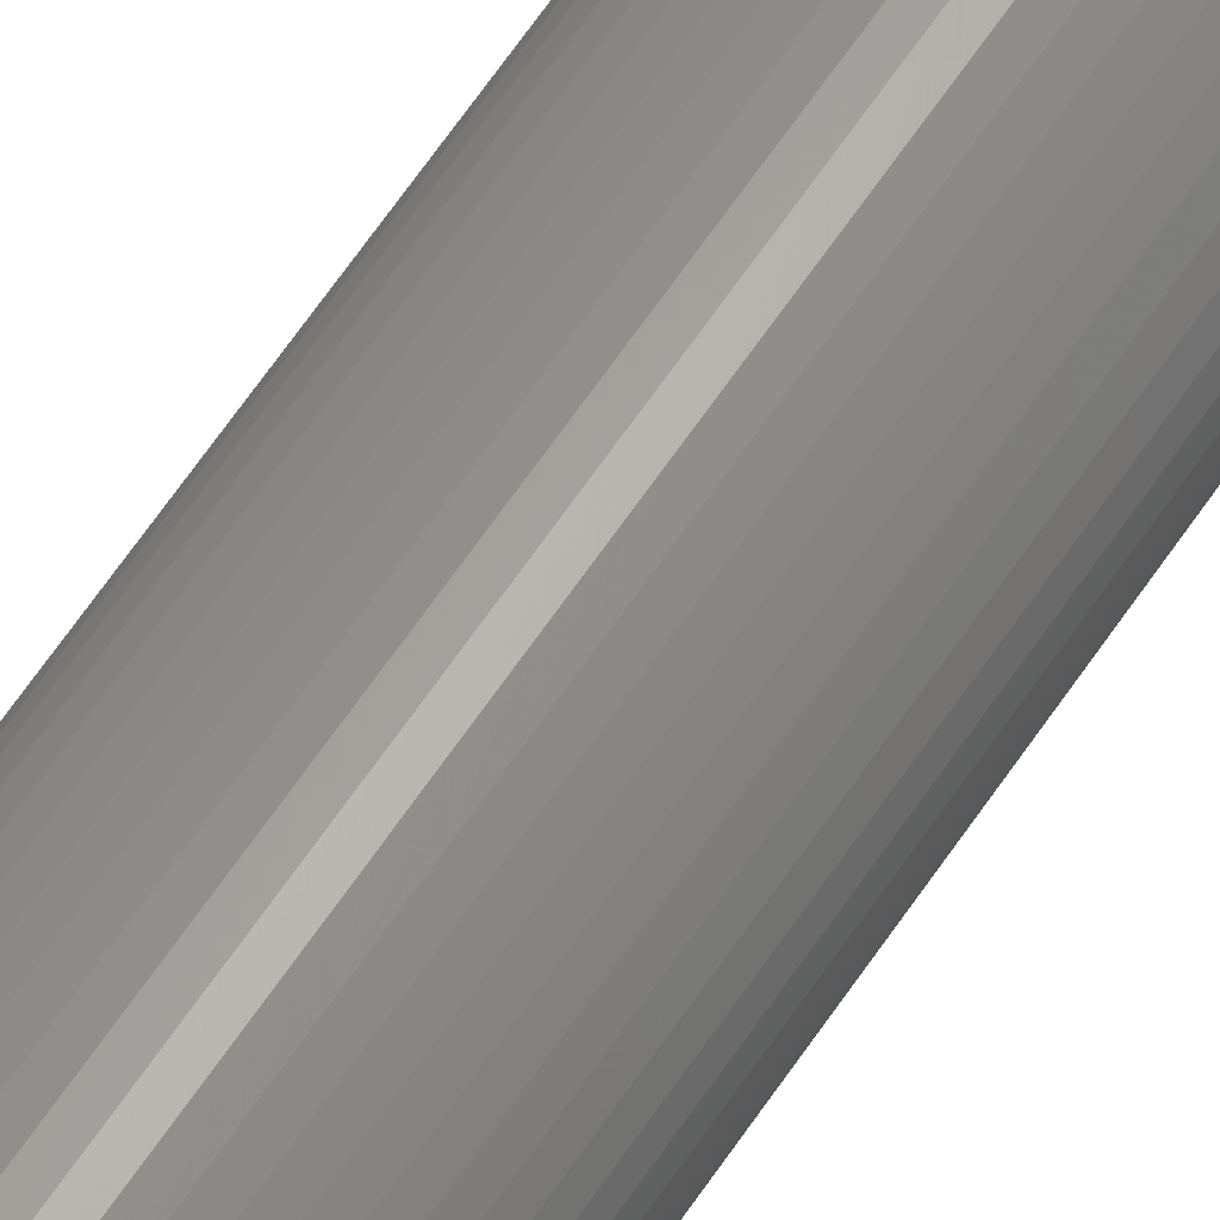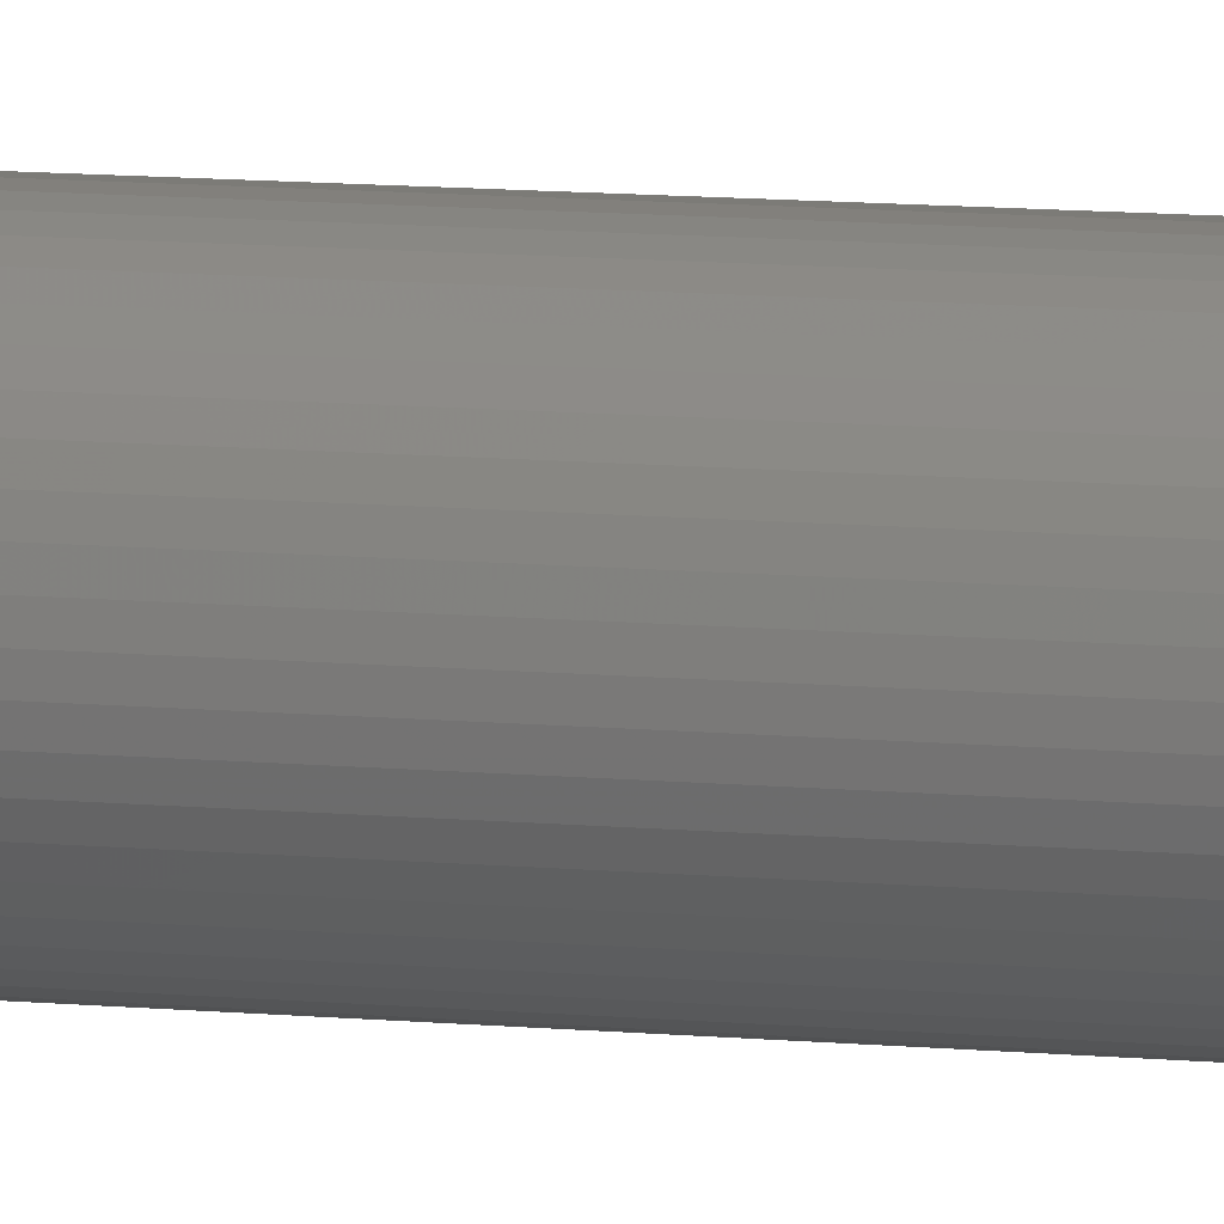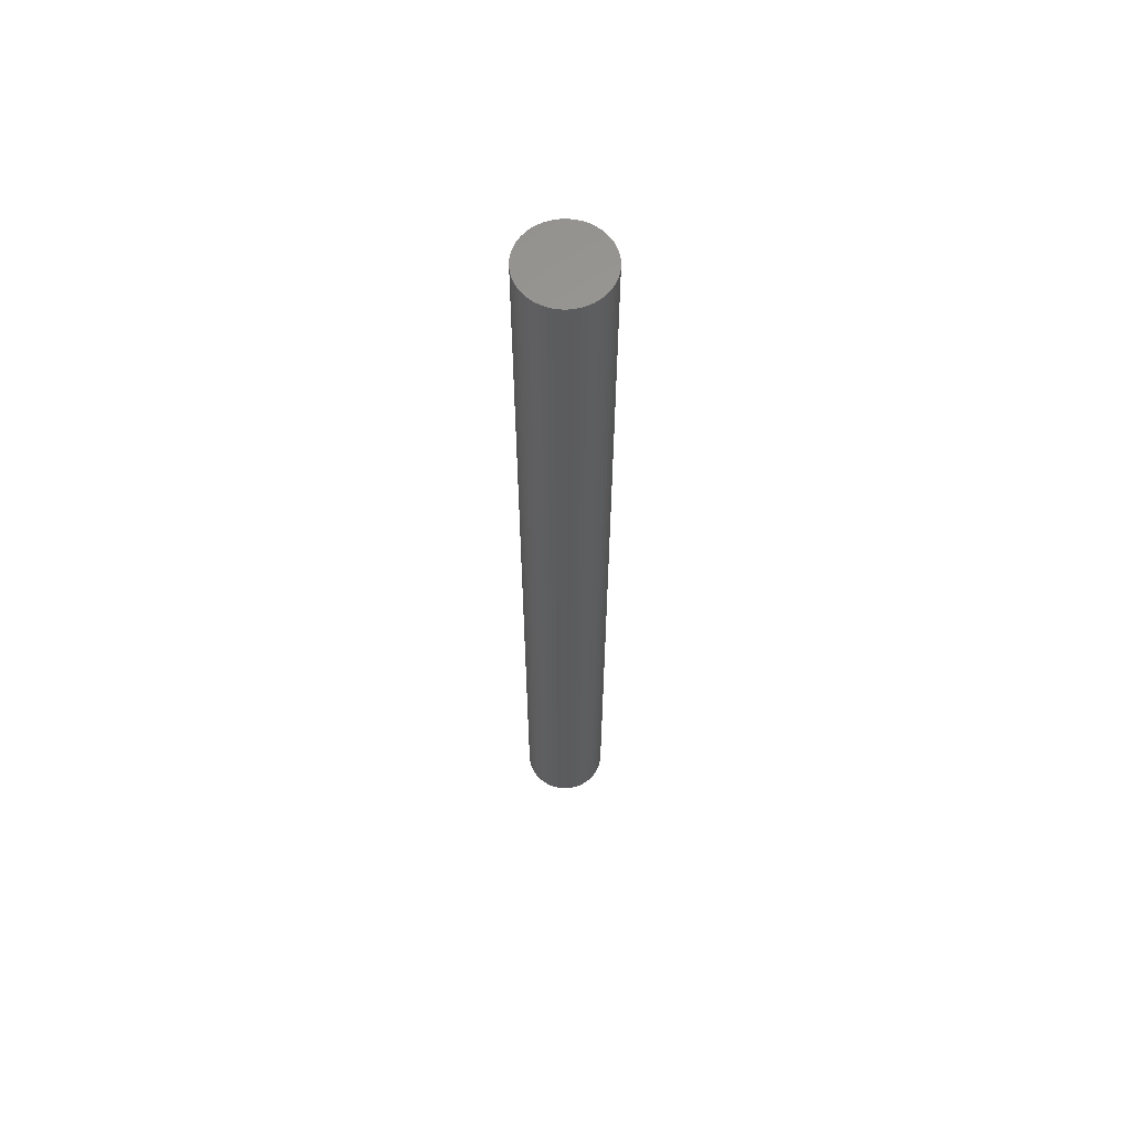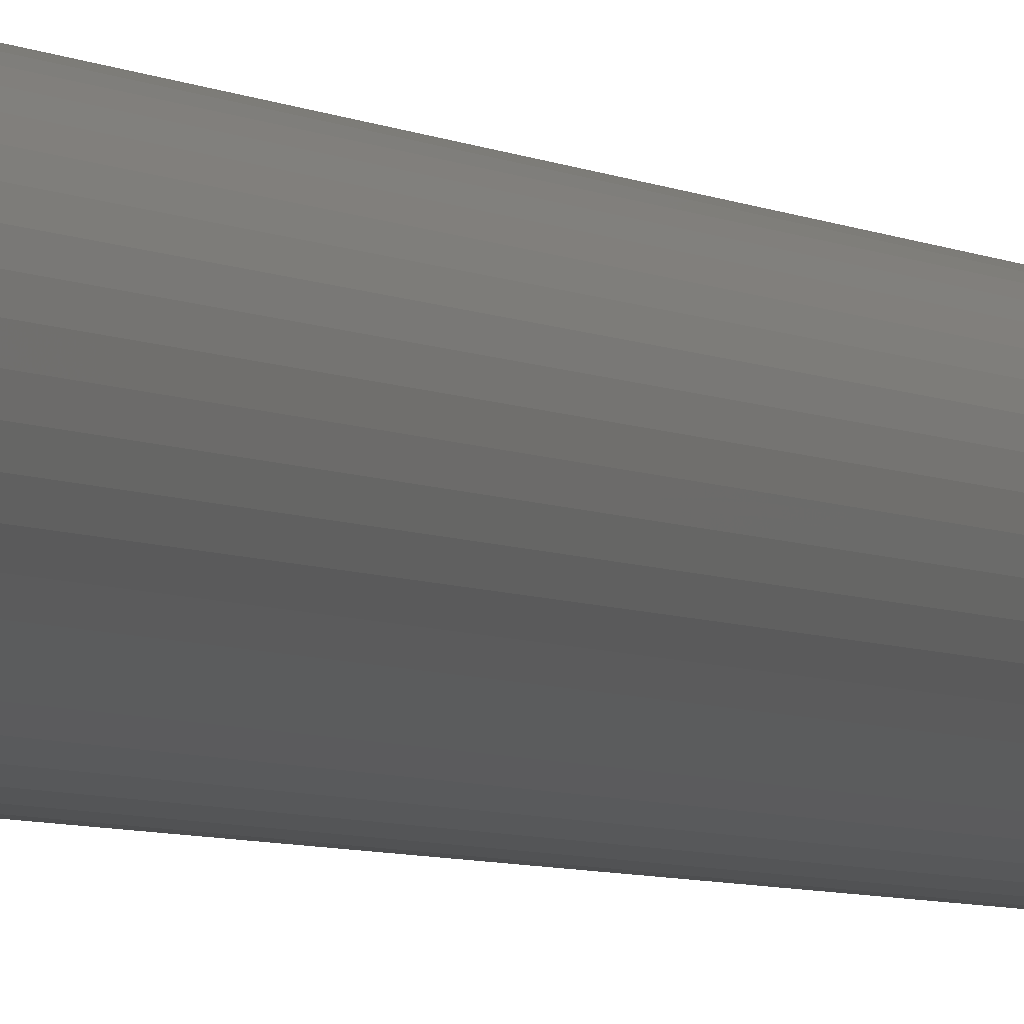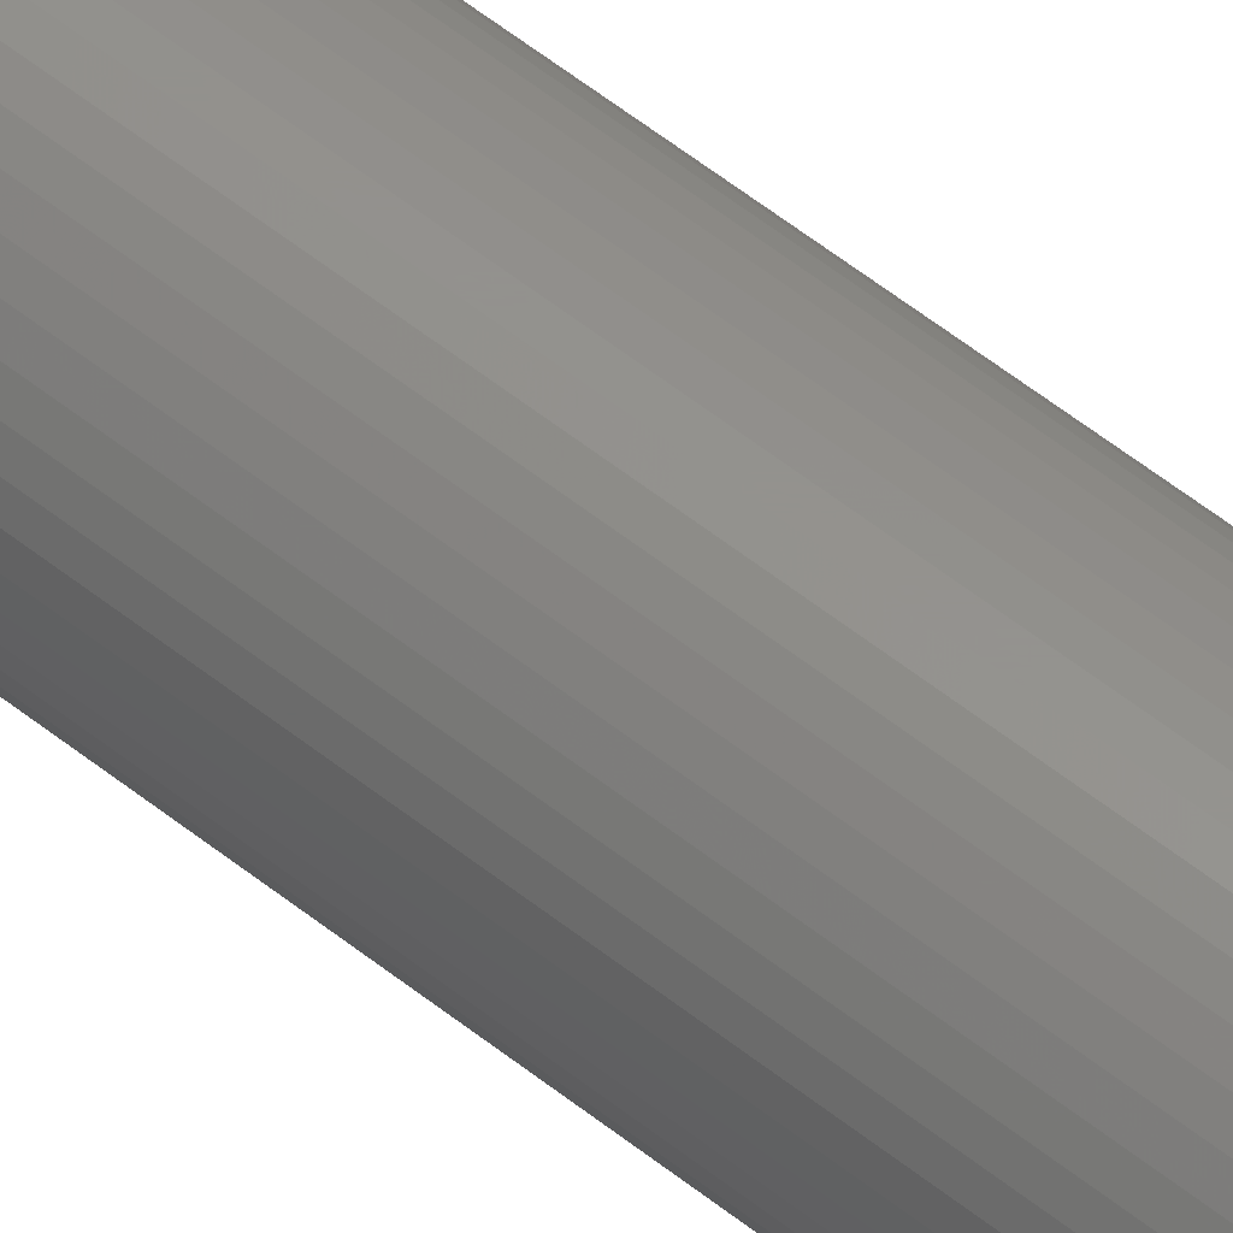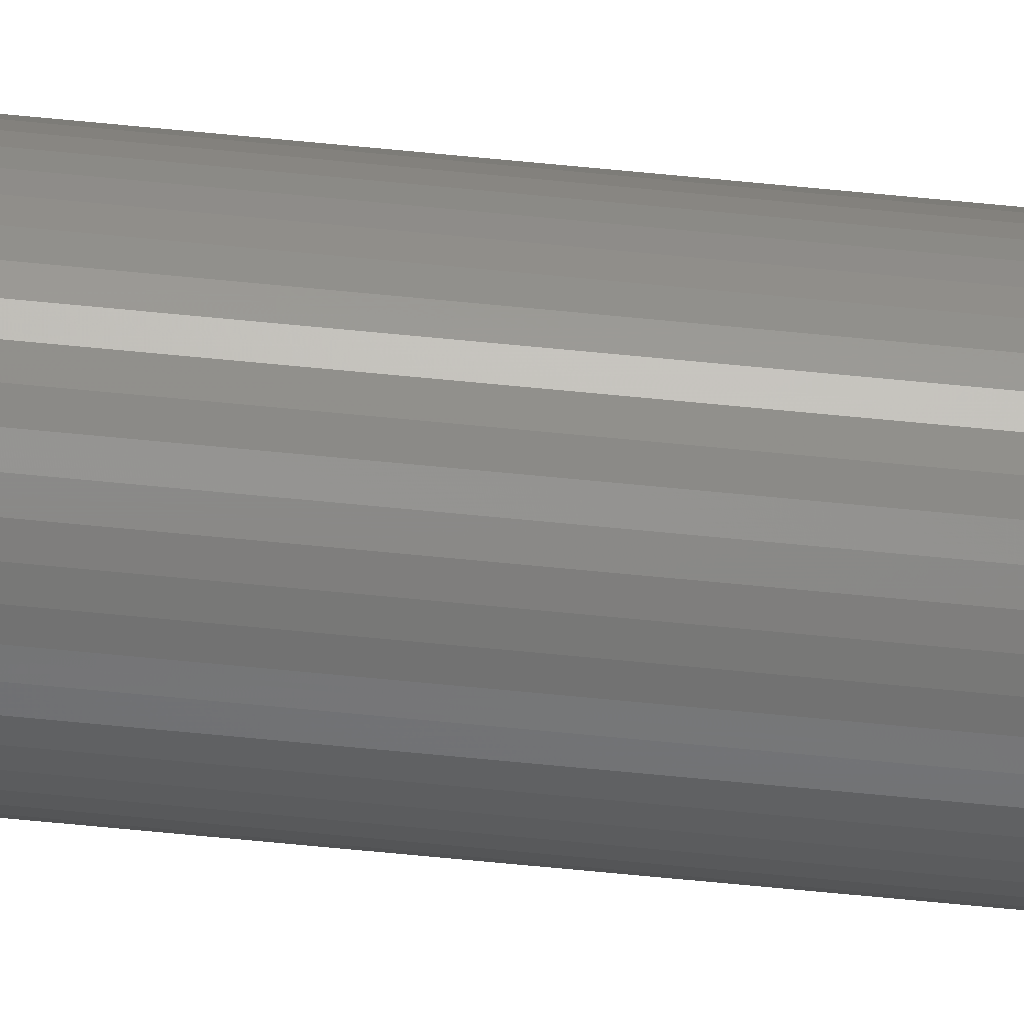
<metadata>
{"format":"stl","ext":"stl","renderer":"f3d","projection":"perspective","resolution":1024,"background":"white","views":[{"elev":61.8,"azim":-146.6,"up":"+Y"},{"elev":8.1,"azim":-72.8,"up":"+Y"},{"elev":61.9,"azim":-178.6,"up":"+Z"},{"elev":-3.1,"azim":19.6,"up":"+Y"},{"elev":56.0,"azim":130.0,"up":"+Y"},{"elev":-78.1,"azim":-95.3,"up":"+Y"}]}
</metadata>
<code>
# stl→obj: 100 verts, 196 faces
v 4.35 0 49.5
v 4.316 0.5452 -49.5
v 4.316 0.5452 49.5
v 4.35 0 -49.5
v 0.2731 4.341 -49.5
v -0.2731 4.341 49.5
v 0.2731 4.341 49.5
v -0.2731 4.341 -49.5
v 4.316 -0.5452 49.5
v 4.213 1.082 49.5
v 4.213 -1.082 49.5
v 4.045 1.601 49.5
v 4.045 -1.601 49.5
v 3.812 2.096 49.5
v 3.812 -2.096 49.5
v 3.519 2.557 49.5
v 3.519 -2.557 49.5
v 3.171 2.978 49.5
v 3.171 -2.978 49.5
v 2.773 3.352 49.5
v 2.773 -3.352 49.5
v 2.331 3.673 49.5
v 2.331 -3.673 49.5
v 1.852 3.936 49.5
v 1.852 -3.936 49.5
v 1.344 4.137 49.5
v 1.344 -4.137 49.5
v 0.8151 4.273 49.5
v 0.8151 -4.273 49.5
v 0.2731 -4.341 49.5
v -0.2731 -4.341 49.5
v -0.8151 4.273 49.5
v -0.8151 -4.273 49.5
v -1.344 4.137 49.5
v -1.344 -4.137 49.5
v -1.852 3.936 49.5
v -1.852 -3.936 49.5
v -2.331 3.673 49.5
v -2.331 -3.673 49.5
v -2.773 3.352 49.5
v -2.773 -3.352 49.5
v -3.171 2.978 49.5
v -3.171 -2.978 49.5
v -3.519 2.557 49.5
v -3.519 -2.557 49.5
v -3.812 2.096 49.5
v -3.812 -2.096 49.5
v -4.045 1.601 49.5
v -4.045 -1.601 49.5
v -4.213 1.082 49.5
v -4.213 -1.082 49.5
v -4.316 0.5452 49.5
v -4.316 -0.5452 49.5
v -4.35 0 49.5
v 3.171 2.978 -49.5
v 2.773 3.352 -49.5
v 4.316 -0.5452 -49.5
v 4.213 -1.082 -49.5
v 4.213 1.082 -49.5
v 4.045 -1.601 -49.5
v 4.045 1.601 -49.5
v 3.812 -2.096 -49.5
v 3.812 2.096 -49.5
v 3.519 -2.557 -49.5
v 3.519 2.557 -49.5
v 3.171 -2.978 -49.5
v 2.773 -3.352 -49.5
v 2.331 -3.673 -49.5
v 2.331 3.673 -49.5
v 1.852 -3.936 -49.5
v 1.852 3.936 -49.5
v 1.344 -4.137 -49.5
v 1.344 4.137 -49.5
v 0.8151 -4.273 -49.5
v 0.8151 4.273 -49.5
v 0.2731 -4.341 -49.5
v -0.2731 -4.341 -49.5
v -0.8151 -4.273 -49.5
v -0.8151 4.273 -49.5
v -1.344 -4.137 -49.5
v -1.344 4.137 -49.5
v -1.852 -3.936 -49.5
v -1.852 3.936 -49.5
v -2.331 -3.673 -49.5
v -2.331 3.673 -49.5
v -2.773 -3.352 -49.5
v -2.773 3.352 -49.5
v -3.171 -2.978 -49.5
v -3.171 2.978 -49.5
v -3.519 -2.557 -49.5
v -3.519 2.557 -49.5
v -3.812 -2.096 -49.5
v -3.812 2.096 -49.5
v -4.045 -1.601 -49.5
v -4.045 1.601 -49.5
v -4.213 -1.082 -49.5
v -4.213 1.082 -49.5
v -4.316 -0.5452 -49.5
v -4.316 0.5452 -49.5
v -4.35 0 -49.5
f 1 2 3
f 2 1 4
f 5 6 7
f 6 5 8
f 3 9 1
f 10 9 3
f 10 11 9
f 12 11 10
f 12 13 11
f 14 13 12
f 14 15 13
f 16 15 14
f 16 17 15
f 18 17 16
f 18 19 17
f 20 19 18
f 20 21 19
f 22 21 20
f 22 23 21
f 24 23 22
f 24 25 23
f 26 25 24
f 26 27 25
f 28 27 26
f 28 29 27
f 7 29 28
f 7 30 29
f 6 30 7
f 6 31 30
f 32 31 6
f 32 33 31
f 34 33 32
f 34 35 33
f 36 35 34
f 36 37 35
f 38 37 36
f 38 39 37
f 40 39 38
f 40 41 39
f 42 41 40
f 42 43 41
f 44 43 42
f 44 45 43
f 46 45 44
f 46 47 45
f 48 47 46
f 48 49 47
f 50 49 48
f 50 51 49
f 52 51 50
f 52 53 51
f 53 52 54
f 55 20 18
f 20 55 56
f 57 2 4
f 58 2 57
f 58 59 2
f 60 59 58
f 60 61 59
f 62 61 60
f 62 63 61
f 64 63 62
f 64 65 63
f 66 65 64
f 66 55 65
f 67 55 66
f 67 56 55
f 68 56 67
f 68 69 56
f 70 69 68
f 70 71 69
f 72 71 70
f 72 73 71
f 74 73 72
f 74 75 73
f 76 75 74
f 76 5 75
f 77 5 76
f 77 8 5
f 78 8 77
f 78 79 8
f 80 79 78
f 80 81 79
f 82 81 80
f 82 83 81
f 84 83 82
f 84 85 83
f 86 85 84
f 86 87 85
f 88 87 86
f 88 89 87
f 90 89 88
f 90 91 89
f 92 91 90
f 92 93 91
f 94 93 92
f 94 95 93
f 96 95 94
f 96 97 95
f 98 97 96
f 98 99 97
f 99 98 100
f 87 42 40
f 42 87 89
f 81 36 34
f 36 81 83
f 14 65 16
f 65 14 63
f 73 28 26
f 28 73 75
f 69 24 22
f 24 69 71
f 95 46 93
f 46 95 48
f 91 42 89
f 42 91 44
f 8 32 6
f 32 8 79
f 15 60 13
f 60 15 62
f 13 58 11
f 58 13 60
f 3 59 10
f 59 3 2
f 12 63 14
f 63 12 61
f 71 26 24
f 26 71 73
f 56 22 20
f 22 56 69
f 97 48 95
f 48 97 50
f 100 52 99
f 52 100 54
f 83 38 36
f 38 83 85
f 9 4 1
f 4 9 57
f 11 57 9
f 57 11 58
f 88 41 43
f 41 88 86
f 98 54 100
f 54 98 53
f 77 30 31
f 30 77 76
f 10 61 12
f 61 10 59
f 16 55 18
f 55 16 65
f 75 7 28
f 7 75 5
f 93 44 91
f 44 93 46
f 99 50 97
f 50 99 52
f 85 40 38
f 40 85 87
f 79 34 32
f 34 79 81
f 19 64 17
f 64 19 66
f 70 23 25
f 23 70 68
f 67 19 21
f 19 67 66
f 82 35 37
f 35 82 80
f 88 45 90
f 45 88 43
f 72 25 27
f 25 72 70
f 74 27 29
f 27 74 72
f 76 29 30
f 29 76 74
f 17 62 15
f 62 17 64
f 78 31 33
f 31 78 77
f 84 37 39
f 37 84 82
f 92 49 94
f 49 92 47
f 94 51 96
f 51 94 49
f 96 53 98
f 53 96 51
f 68 21 23
f 21 68 67
f 86 39 41
f 39 86 84
f 80 33 35
f 33 80 78
f 90 47 92
f 47 90 45

</code>
